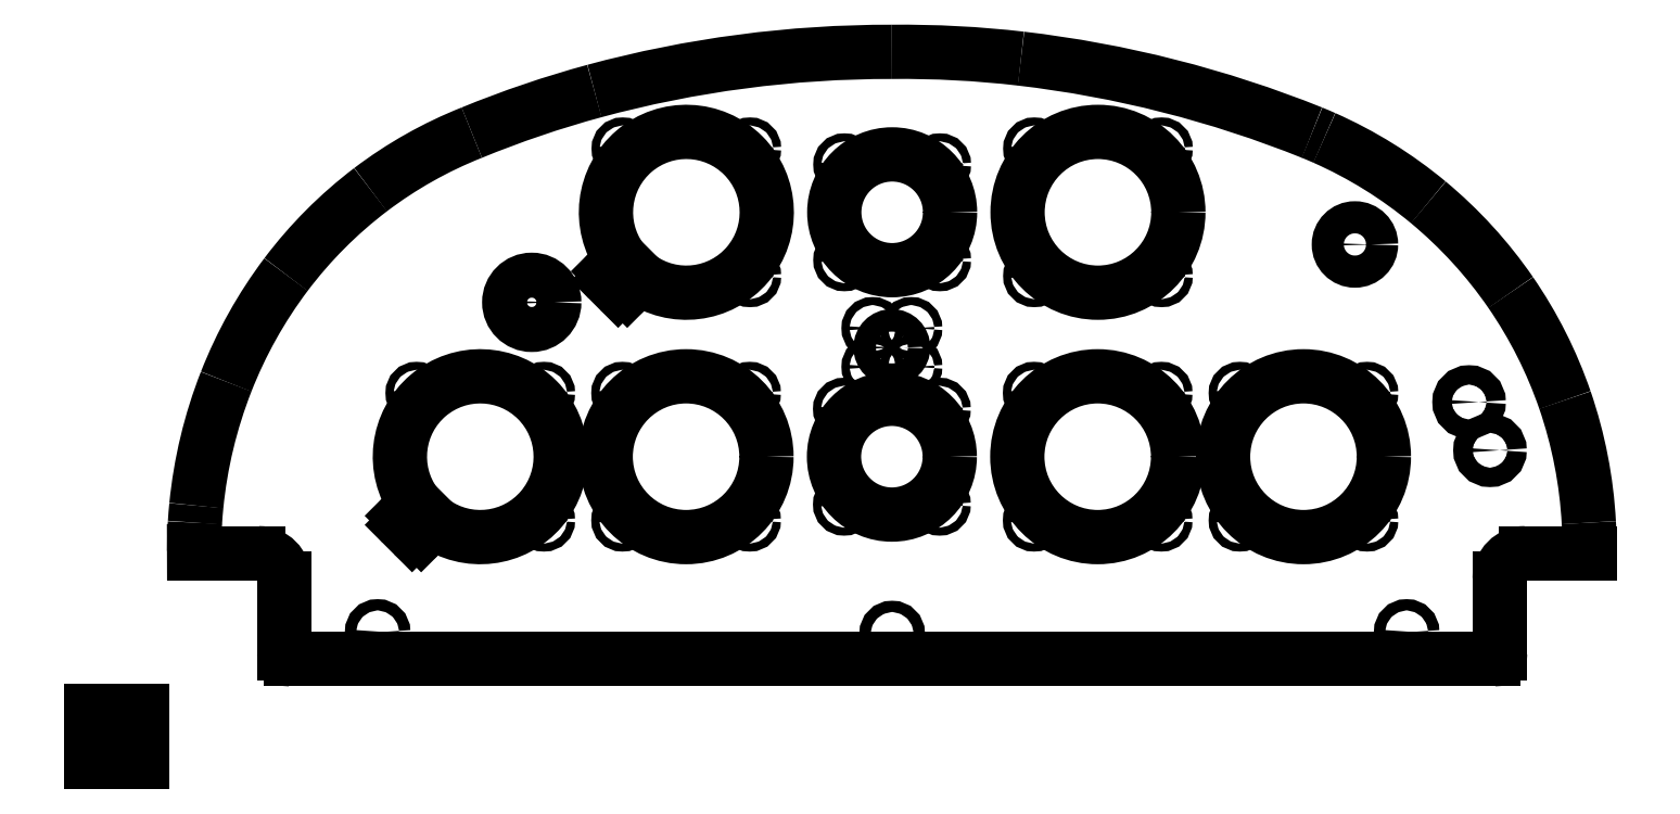
<metadata>
{"format":"dxf","ext":"dxf","renderer":"ezdxf+matplotlib","layout":"modelspace","background":"white","min_lineweight":24,"dpi":150}
</metadata>
<code>
0
SECTION
2
ENTITIES
0
CIRCLE
8
0
10
5.568
20
2.531
30
0
40
0.1094
0
CIRCLE
8
0
10
15.57
20
2.5
30
0
40
0.1094
0
CIRCLE
8
0
10
25.57
20
2.531
30
0
40
0.1094
0
CIRCLE
8
0
10
15.56
20
5.938
30
0
40
1.125
0
CIRCLE
8
0
10
23.56
20
5.938
30
0
40
1.562
0
CIRCLE
8
0
10
19.56
20
5.938
30
0
40
1.562
0
CIRCLE
8
0
10
11.56
20
5.938
30
0
40
1.562
0
CIRCLE
8
0
10
15.57
20
10.69
30
0
40
1.125
0
CIRCLE
8
0
10
19.57
20
10.69
30
0
40
1.562
0
CIRCLE
8
0
10
15.56
20
8.059
30
0
40
0.2188
0
CIRCLE
8
0
10
8.563
20
8.938
30
0
40
0.4375
0
CIRCLE
8
0
10
24.56
20
10.06
30
0
40
0.3125
0
CIRCLE
8
0
10
27.19
20
6.063
30
0
40
0.1875
0
CIRCLE
8
0
10
26.78
20
7
30
0
40
0.1875
0
CIRCLE
8
0
10
14.63
20
5.009
30
0
40
0.07812
0
CIRCLE
8
0
10
14.63
20
6.866
30
0
40
0.07812
0
CIRCLE
8
0
10
16.49
20
6.866
30
0
40
0.07812
0
CIRCLE
8
0
10
16.49
20
5.009
30
0
40
0.07812
0
CIRCLE
8
0
10
14.64
20
11.62
30
0
40
0.07812
0
CIRCLE
8
0
10
14.64
20
9.759
30
0
40
0.07812
0
CIRCLE
8
0
10
16.5
20
9.759
30
0
40
0.07812
0
CIRCLE
8
0
10
16.5
20
11.62
30
0
40
0.07812
0
CIRCLE
8
0
10
12.81
20
9.45
30
0
40
0.07812
0
CIRCLE
8
0
10
12.81
20
11.92
30
0
40
0.07812
0
CIRCLE
8
0
10
10.33
20
11.92
30
0
40
0.07812
0
CIRCLE
8
0
10
20.81
20
9.45
30
0
40
0.07812
0
CIRCLE
8
0
10
18.33
20
9.45
30
0
40
0.07812
0
CIRCLE
8
0
10
20.81
20
11.92
30
0
40
0.07812
0
CIRCLE
8
0
10
18.33
20
11.92
30
0
40
0.07812
0
CIRCLE
8
0
10
24.8
20
4.7
30
0
40
0.07812
0
CIRCLE
8
0
10
22.33
20
4.7
30
0
40
0.07812
0
CIRCLE
8
0
10
24.8
20
7.175
30
0
40
0.07812
0
CIRCLE
8
0
10
22.33
20
7.175
30
0
40
0.07812
0
CIRCLE
8
0
10
20.8
20
4.7
30
0
40
0.07812
0
CIRCLE
8
0
10
18.33
20
4.7
30
0
40
0.07812
0
CIRCLE
8
0
10
20.8
20
7.175
30
0
40
0.07812
0
CIRCLE
8
0
10
18.33
20
7.175
30
0
40
0.07812
0
CIRCLE
8
0
10
12.8
20
4.7
30
0
40
0.07812
0
CIRCLE
8
0
10
10.33
20
4.7
30
0
40
0.07812
0
CIRCLE
8
0
10
12.8
20
7.175
30
0
40
0.07812
0
CIRCLE
8
0
10
10.33
20
7.175
30
0
40
0.07812
0
CIRCLE
8
0
10
8.8
20
4.7
30
0
40
0.07812
0
CIRCLE
8
0
10
8.8
20
7.175
30
0
40
0.07812
0
CIRCLE
8
0
10
6.325
20
7.175
30
0
40
0.07812
0
CIRCLE
8
0
10
15.19
20
7.684
30
0
40
0.07812
0
CIRCLE
8
0
10
15.19
20
8.434
30
0
40
0.07812
0
CIRCLE
8
0
10
15.94
20
8.434
30
0
40
0.07812
0
CIRCLE
8
0
10
15.94
20
7.684
30
0
40
0.07812
0
LINE
8
0
10
6.06
20
4.612
30
0
11
6.237
21
4.435
31
0
0
ARC
8
0
10
6.325
20
4.523
30
0
40
0.125
50
225
51
315
0
LINE
8
0
10
6.414
20
4.435
30
0
11
6.649
21
4.67
31
0
0
ARC
8
0
10
7.563
20
5.938
30
0
40
1.562
50
234.2
51
575.8
0
LINE
8
0
10
6.295
20
5.024
30
0
11
6.06
21
4.788
31
0
0
ARC
8
0
10
6.148
20
4.7
30
0
40
0.125
50
135
51
225
0
LINE
8
0
10
10.07
20
9.362
30
0
11
10.24
21
9.185
31
0
0
ARC
8
0
10
10.33
20
9.273
30
0
40
0.125
50
225
51
315
0
LINE
8
0
10
10.42
20
9.185
30
0
11
10.65
21
9.42
31
0
0
ARC
8
0
10
11.57
20
10.69
30
0
40
1.562
50
234.2
51
575.8
0
LINE
8
0
10
10.3
20
9.774
30
0
11
10.07
21
9.538
31
0
0
ARC
8
0
10
10.15
20
9.45
30
0
40
0.125
50
135
51
225
0
LINE
8
0
10
3.875
20
2
30
0.05
11
27.26
21
2
31
0.05
0
ARC
8
0
10
27.26
20
2.125
30
0.05
40
0.125
50
270
51
360
0
LINE
8
0
10
27.39
20
2.125
30
0.05
11
27.39
21
3.063
31
0.05
0
LINE
8
0
10
27.39
20
3.063
30
0.05
11
27.38
21
3.063
31
0.05
0
LINE
8
0
10
27.38
20
3.063
30
0.05
11
27.38
21
3.563
31
0.05
0
ARC
8
0
10
27.88
20
3.563
30
0.05
40
0.5
50
90
51
180
0
LINE
8
0
10
27.88
20
4.063
30
0.05
11
29.12
21
4.063
31
0.05
0
ARC
8
0
10
19.44
20
4.089
30
0.05
40
9.688
50
359.8
51
363.4
0
ARC
8
0
10
20.33
20
4.183
30
0.05
40
8.787
50
3.081
51
18.96
0
ARC
8
0
10
20.46
20
4.222
30
0.05
40
8.654
50
18.99
51
34.55
0
ARC
8
0
10
20.45
20
4.211
30
0.05
40
8.671
50
34.55
51
50.28
0
ARC
8
0
10
20.48
20
4.246
30
0.05
40
8.626
50
50.28
51
66.13
0
ARC
8
0
10
20.5
20
4.282
30
0.05
40
8.585
50
66.15
51
67.88
0
ARC
8
0
10
15.51
20
-8.225
30
0.05
40
22.05
50
68.12
51
83.34
0
ARC
8
0
10
15.77
20
-6.261
30
0.05
40
20.07
50
83.41
51
90.58
0
ARC
8
0
10
15.52
20
-8.177
30
0.05
40
21.98
50
89.88
51
105.1
0
ARC
8
0
10
15.07
20
-6.456
30
0.05
40
20.21
50
105.2
51
112.3
0
ARC
8
0
10
10.48
20
4.462
30
0.05
40
8.363
50
111.6
51
127.2
0
ARC
8
0
10
10.55
20
4.38
30
0.05
40
8.471
50
127.2
51
143
0
ARC
8
0
10
10.81
20
4.187
30
0.05
40
8.794
50
143
51
158.6
0
ARC
8
0
10
11.03
20
4.1
30
0.05
40
9.027
50
158.6
51
174.4
0
ARC
8
0
10
11.48
20
4.059
30
0.05
40
9.478
50
174.4
51
176.4
0
ARC
8
0
10
11.87
20
4.081
30
0.05
40
9.874
50
176.7
51
179.9
0
LINE
8
0
10
2
20
4.102
30
0.05
11
2
21
4.063
31
0.05
0
LINE
8
0
10
2
20
4.063
30
0.05
11
3.25
21
4.063
31
0.05
0
ARC
8
0
10
3.25
20
3.563
30
0.05
40
0.5
50
0
51
90
0
LINE
8
0
10
3.75
20
3.563
30
0.05
11
3.75
21
2.125
31
0.05
0
ARC
8
0
10
3.875
20
2.125
30
0.05
40
0.125
50
180
51
270
0
LINE
8
0
10
-4.806e-07
20
1
30
0
11
-4.806e-07
21
2.703e-07
31
0
0
LINE
8
0
10
-4.806e-07
20
1
30
0
11
1
21
1
31
0
0
LINE
8
0
10
1
20
2.703e-07
30
0
11
1
21
1
31
0
0
LINE
8
0
10
-4.806e-07
20
2.703e-07
30
0
11
1
21
2.703e-07
31
0
0
TEXT
8
0
40
0.1
72
0
10
0.2992
20
0.6929
30
0
1
1"x1"
50
0
0
TEXT
8
0
40
0.1
72
0
10
0.2756
20
0.4331
30
0
1
scaling
50
0
0
TEXT
8
0
40
0.1
72
0
10
0.2087
20
0.1772
30
0
1
reference
50
0
0
ENDSEC
0
EOF

</code>
